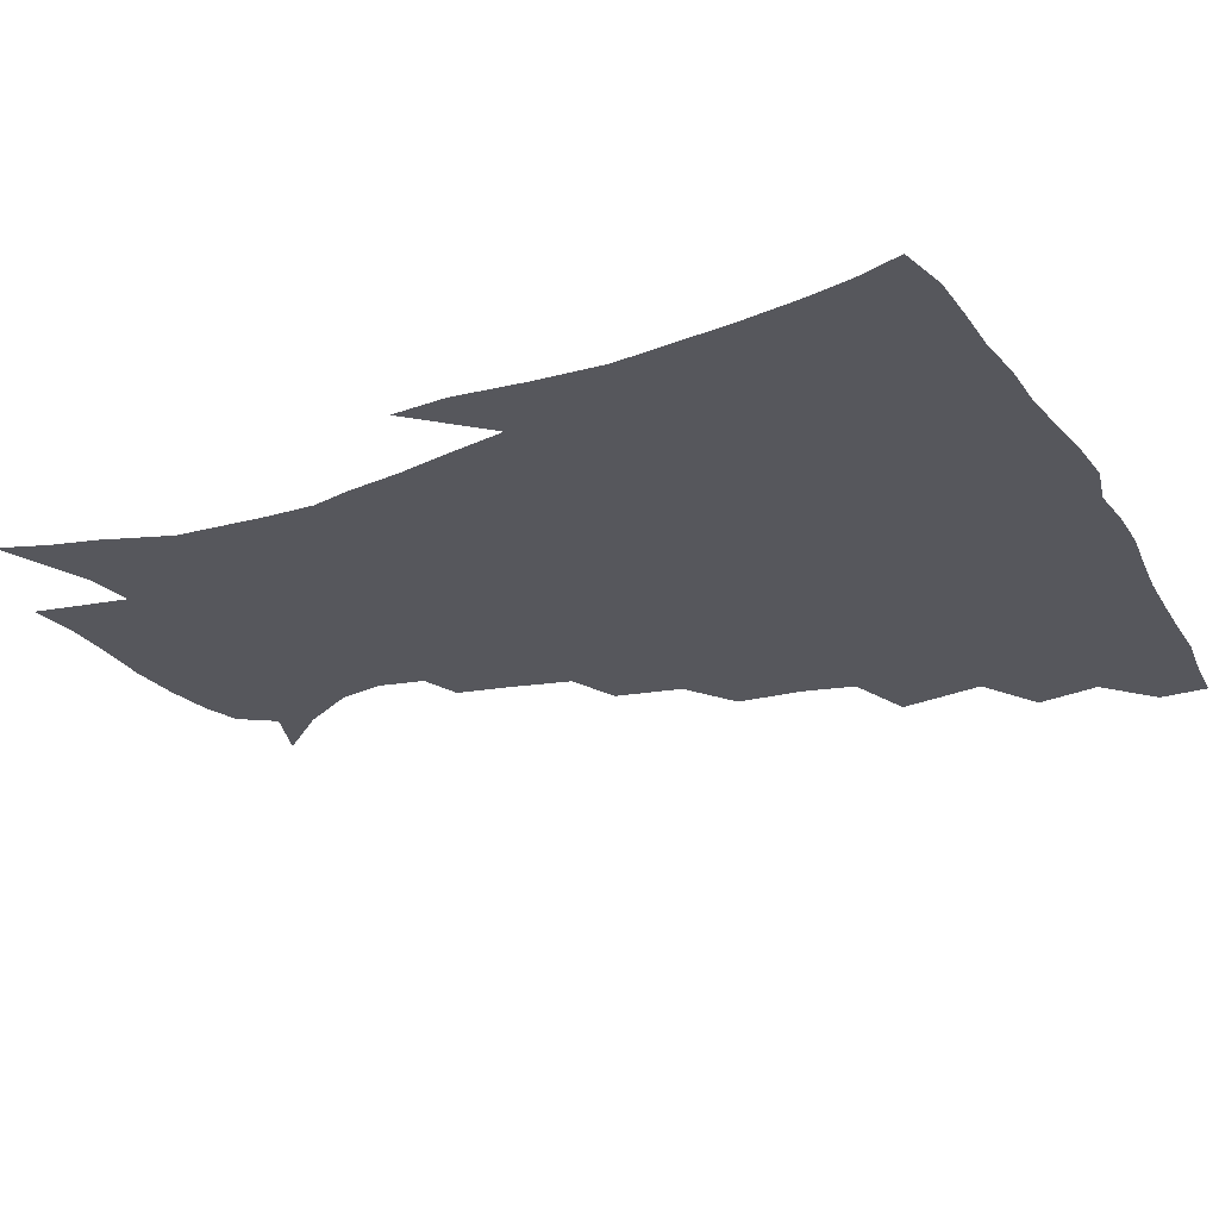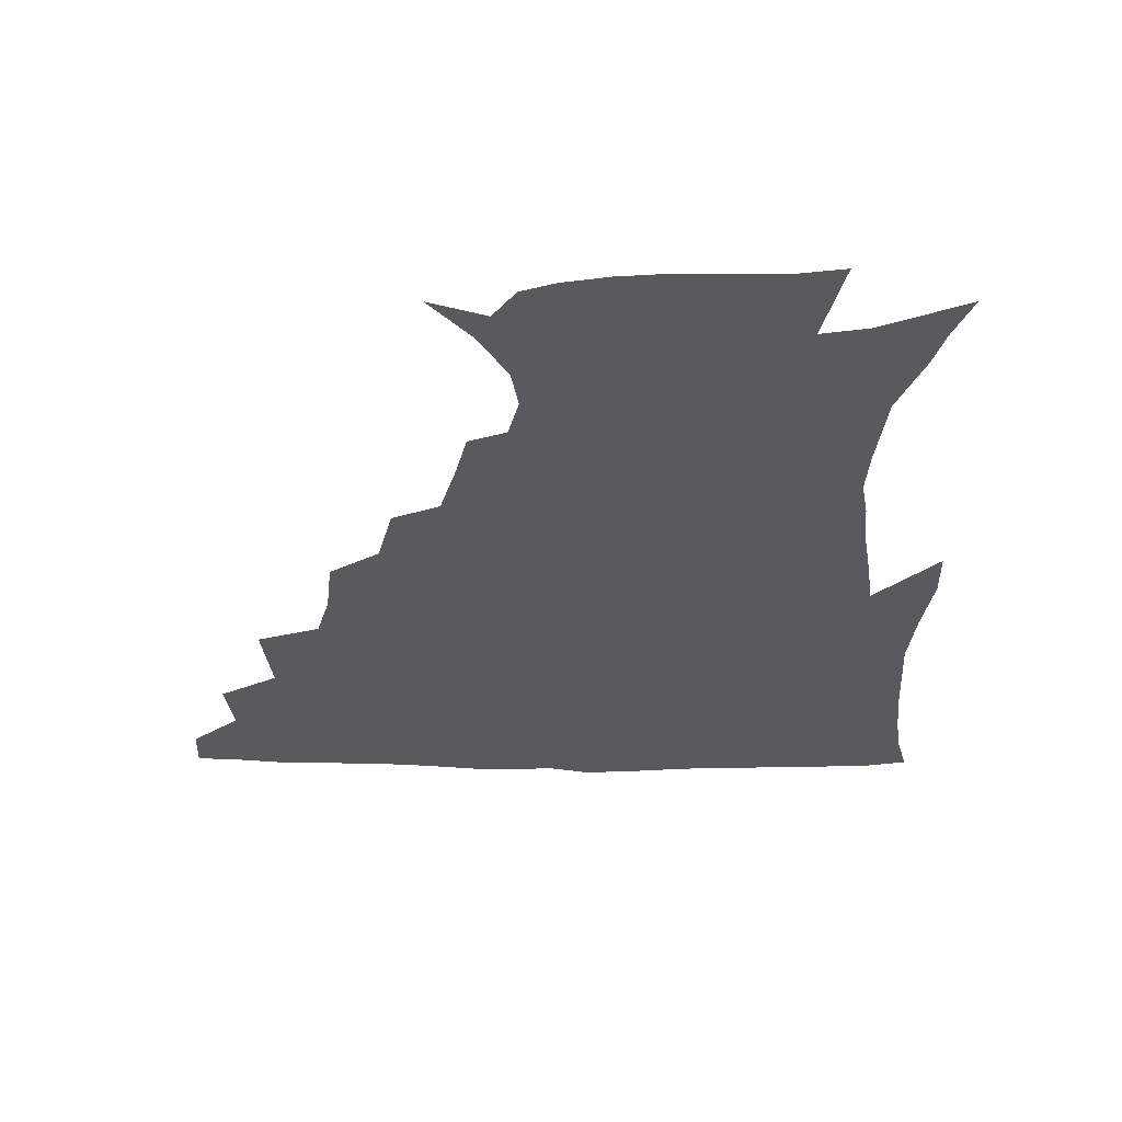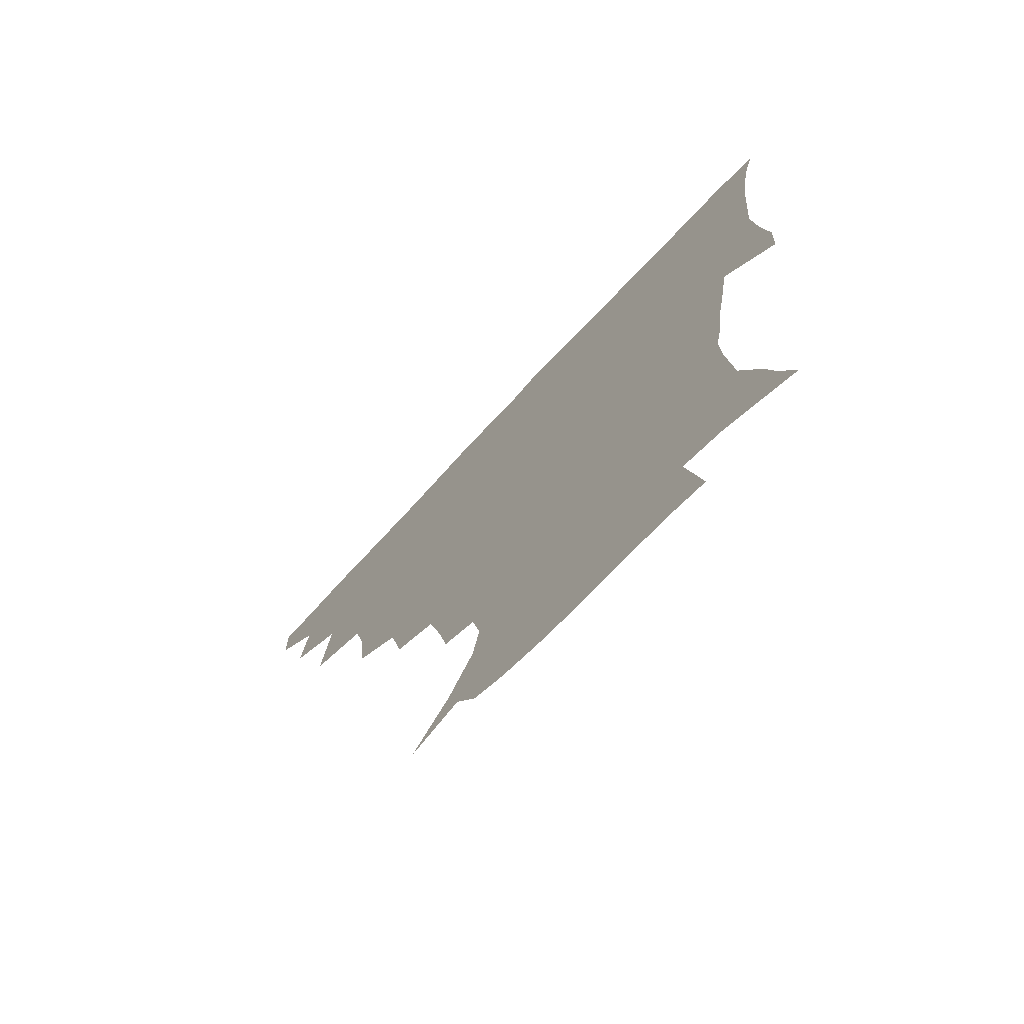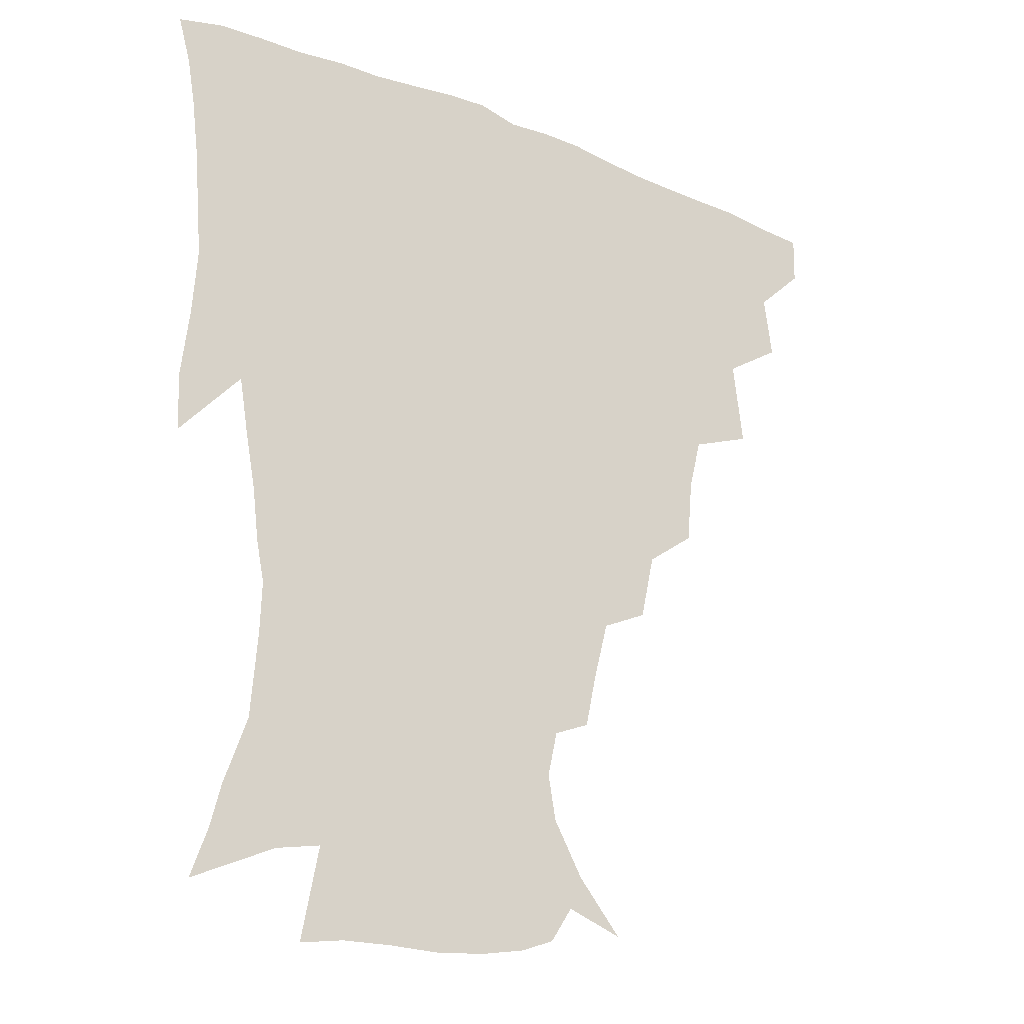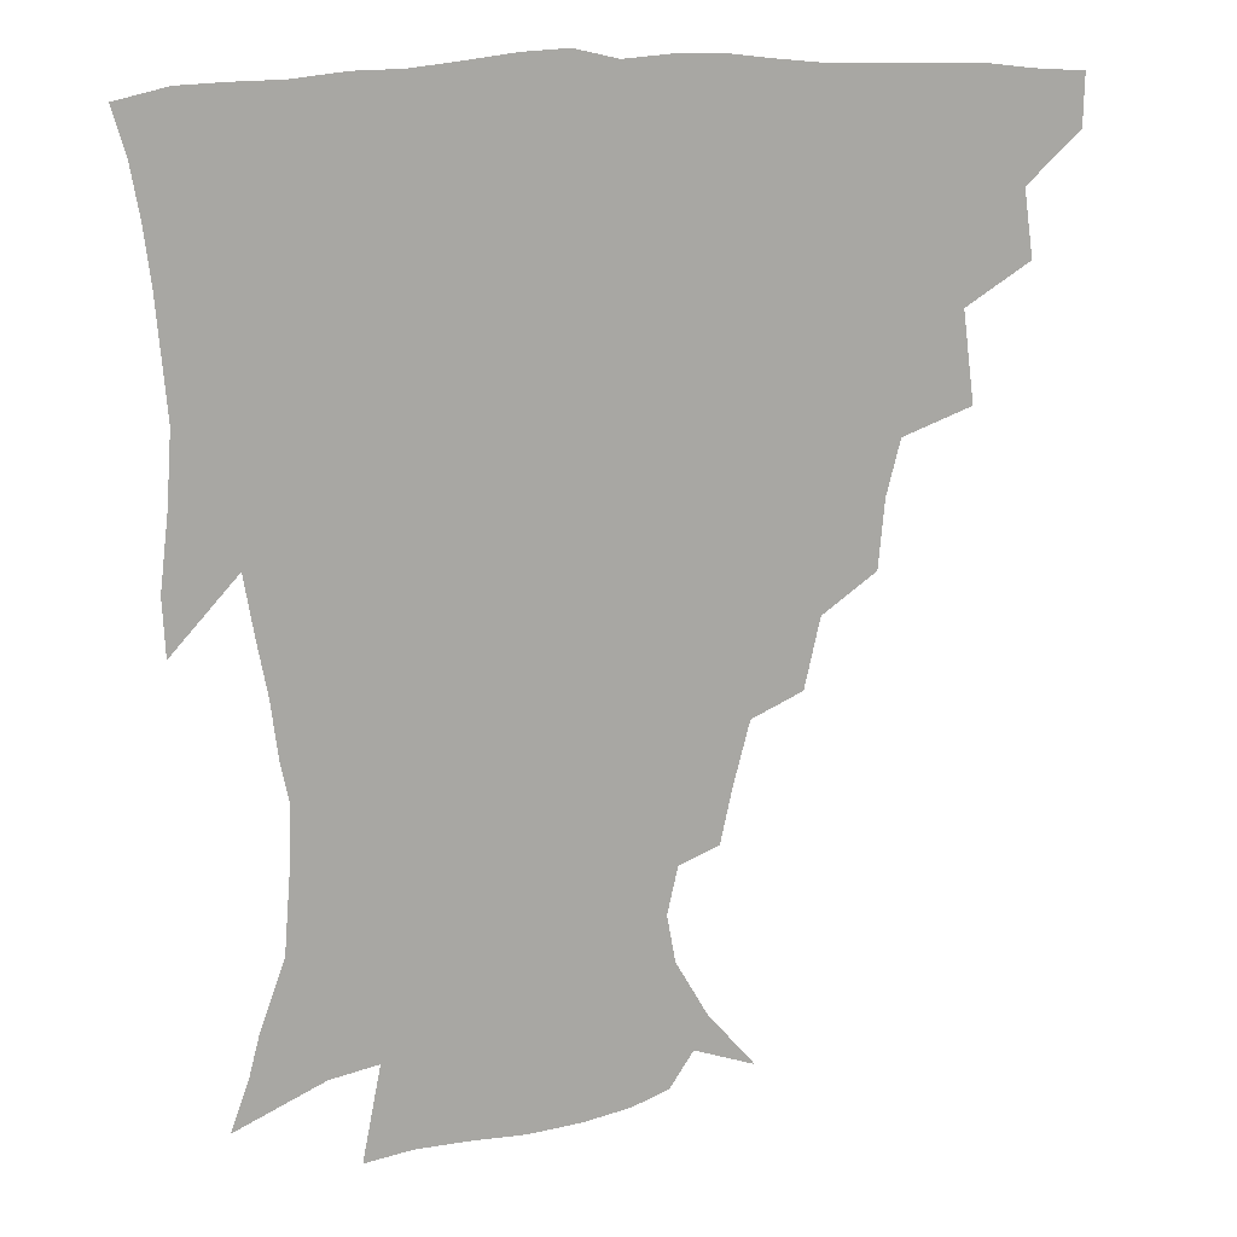
<metadata>
{"format":"obj","ext":"obj","renderer":"f3d","projection":"perspective","resolution":1024,"background":"white","views":[{"elev":-27.6,"azim":116.3,"up":"+Z"},{"elev":-31.1,"azim":-1.3,"up":"+Z"},{"elev":-73.3,"azim":47.0,"up":"+Y"},{"elev":-23.5,"azim":145.3,"up":"+Y"},{"elev":15.1,"azim":165.1,"up":"+Y"}]}
</metadata>
<code>
v 436.5 418 0
v 436.1 434 0
v 450.1 381.6 0
v 453 402.3 0
v 453.4 419.1 0
v 452 435 0
v 466.5 340.6 0
v 470.1 368.7 0
v 470.8 388.5 0
v 469.3 404.2 0
v 468.5 420 0
v 467.5 436.9 0
v 494.2 293.9 0
v 492.3 315.2 0
v 487.9 332.5 0
v 487.1 354.6 0
v 487.4 374.5 0
v 486.8 390.9 0
v 485 405.7 0
v 483.7 421.1 0
v 483 436.8 0
v 515.8 259.7 0
v 511 281.7 0
v 507 300.5 0
v 508.1 329.4 0
v 503.5 341.7 0
v 503.9 361.8 0
v 502.5 377 0
v 501.3 391.9 0
v 500.3 406.6 0
v 499.3 421.2 0
v 498.2 437.1 0
v 540.6 215.1 0
v 536.8 232.5 0
v 531.7 252.3 0
v 526.9 273.9 0
v 523.4 292.2 0
v 522 314.2 0
v 521.2 334.1 0
v 518.4 346.9 0
v 519.1 365.4 0
v 517.3 378.9 0
v 516 393.1 0
v 514.9 407.5 0
v 513.9 422.2 0
v 513 437.6 0
v 529 145 0
v 543.8 162.4 0
v 553.8 180 0
v 556.4 194.8 0
v 553.1 209.8 0
v 549.4 229.3 0
v 545.5 245.3 0
v 541.8 264.4 0
v 538.5 281.5 0
v 536.9 302.6 0
v 535.2 318.7 0
v 534.1 335.8 0
v 533.4 351.4 0
v 533 366.4 0
v 531.9 380.2 0
v 530.3 394 0
v 529.5 408.2 0
v 528.4 422.9 0
v 527.5 439 0
v 548 151.6 0
v 560.2 171.7 0
v 564.6 189.1 0
v 563.7 201.9 0
v 561.3 220.2 0
v 558.8 239.3 0
v 555.7 254.2 0
v 552.7 269.9 0
v 550.9 288.9 0
v 549.5 306.9 0
v 548.7 323.3 0
v 547.9 338.7 0
v 547.3 353.3 0
v 547.7 368.7 0
v 546.6 381.2 0
v 545.3 394.6 0
v 544.3 408.7 0
v 542.8 424.5 0
v 541.7 440.7 0
v 555.5 140 0
v 564.3 156.8 0
v 572.2 177.5 0
v 573.7 194.6 0
v 573 210.7 0
v 570.7 227.8 0
v 568.9 244.3 0
v 566.5 259.6 0
v 564.7 277.4 0
v 563.6 294.8 0
v 562.3 309.2 0
v 561.6 325.6 0
v 561.5 340.6 0
v 560.8 354 0
v 560.9 368.9 0
v 560.2 381.7 0
v 559.4 395 0
v 559.3 408.5 0
v 558.1 423 0
v 555.9 440.8 0
v 566.9 135.6 0
v 578.9 162.2 0
v 582.9 181.6 0
v 582.9 195.5 0
v 582.2 217.4 0
v 580.8 229.6 0
v 579.3 246.9 0
v 577.6 262.9 0
v 576.3 280 0
v 575.5 297.2 0
v 575.5 313.2 0
v 574.4 325.2 0
v 574.5 341.3 0
v 574.4 355.1 0
v 574.5 369 0
v 574.1 382 0
v 573.8 395.3 0
v 573.3 408.8 0
v 572.1 423.4 0
v 570.4 439.6 0
v 581.9 132.5 0
v 591 163.6 0
v 593.1 183.6 0
v 593.4 198.9 0
v 591.9 217.1 0
v 591.2 230.4 0
v 589.7 250 0
v 588.9 266.4 0
v 588.4 282.2 0
v 587.8 297.5 0
v 587.8 314.7 0
v 587.9 328.7 0
v 588.1 343.4 0
v 588.2 356.3 0
v 588.4 369.6 0
v 588.5 382.6 0
v 588.2 395.6 0
v 587.5 409 0
v 586 424.5 0
v 583.8 442.7 0
v 598.6 130.7 0
v 602.9 163.9 0
v 603.5 184.8 0
v 603.3 204.4 0
v 602.5 218.2 0
v 601.9 234.2 0
v 600.7 251.1 0
v 600 267 0
v 600.1 283.1 0
v 600 299 0
v 600.2 314.8 0
v 600.6 328.2 0
v 600.9 342.7 0
v 601.3 355.7 0
v 601.8 369.7 0
v 602.3 382.9 0
v 602.2 395.9 0
v 601.4 409.9 0
v 600.3 424.6 0
v 597.9 442 0
v 616 130.7 0
v 615.1 163.7 0
v 614.2 184.8 0
v 613.6 201 0
v 612.7 218.4 0
v 612 236.5 0
v 611.5 253.2 0
v 611.7 266.3 0
v 611.5 283.5 0
v 612 298.6 0
v 612.4 314.3 0
v 613.2 329.4 0
v 613.7 342.6 0
v 614.4 356.5 0
v 615.2 369.8 0
v 616 383.1 0
v 616.2 396 0
v 616.2 409.4 0
v 614.8 424.4 0
v 613 440 0
v 632.4 130 0
v 628.1 160.7 0
v 625.4 182 0
v 624 199.5 0
v 622.7 218.2 0
v 622.1 235.6 0
v 622.2 250.4 0
v 622.8 266.1 0
v 623.3 280.9 0
v 624 296.4 0
v 624.7 311.4 0
v 625.3 328.2 0
v 626.3 342.5 0
v 627.2 355.6 0
v 628.2 369.8 0
v 629.3 383 0
v 629.9 395.8 0
v 630.4 409.1 0
v 630.3 423 0
v 628.7 438.2 0
v 647.3 127.4 0
v 641.5 157.8 0
v 637 179.2 0
v 634.4 198.2 0
v 632.8 216.1 0
v 632.2 233.2 0
v 632.9 246.6 0
v 633.2 264.2 0
v 634.6 278.1 0
v 635.7 293.5 0
v 636.9 308.4 0
v 637.4 325.8 0
v 638.3 341.7 0
v 639.9 354.2 0
v 641.1 367.8 0
v 642.4 382.4 0
v 644.1 396.1 0
v 645 408.5 0
v 645.2 422 0
v 643.4 437.9 0
v 656.6 154.6 0
v 650.1 174.2 0
v 646.4 192 0
v 643.1 211.9 0
v 642.7 227.4 0
v 643.4 241.4 0
v 644 257.8 0
v 645.4 273.5 0
v 646.8 290.4 0
v 648.4 307.1 0
v 650 322 0
v 650.8 338 0
v 652.1 353.2 0
v 653.6 367 0
v 655.2 381.4 0
v 656.9 394.8 0
v 658.2 407.9 0
v 659.4 421.4 0
v 659.9 436 0
v 671.7 147.6 0
v 663.2 168.7 0
v 658 187.1 0
v 654.6 204.2 0
v 653.4 220.1 0
v 653.3 235.3 0
v 654.4 249.7 0
v 655.7 267 0
v 657.7 283.9 0
v 660.1 300.3 0
v 662.4 316.6 0
v 663.2 333.3 0
v 664.1 350.3 0
v 665.5 366.2 0
v 667.7 379.6 0
v 669.7 393.7 0
v 671.7 406.6 0
v 673.4 420.2 0
v 674.6 435.7 0
v 685 141.3 0
v 679.2 157.4 0
v 675.7 171.3 0
v 667.8 193.4 0
v 666.8 205.7 0
v 665.6 221.2 0
v 665 238.2 0
v 667.7 251.5 0
v 669.8 268.9 0
v 673 286.2 0
v 676.2 305.4 0
v 676.2 325 0
v 677.4 341.7 0
v 678.6 358.7 0
v 680.2 375.2 0
v 682.1 391.1 0
v 685 404.8 0
v 687.1 418.4 0
v 689.7 435 0
v 697.2 282.1 0
v 698.1 300.2 0
v 695.3 323.6 0
v 693.7 345.9 0
v 695.2 363.9 0
v 696.7 382.6 0
v 699 400.8 0
v 701.6 416.3 0
v 705.8 431.2 0
f 4 5 1
f 1 5 2
f 5 6 2
f 8 9 3
f 3 9 4
f 9 10 4
f 4 10 5
f 10 11 5
f 5 11 6
f 11 12 6
f 15 16 7
f 7 16 8
f 16 17 8
f 8 17 9
f 17 18 9
f 9 18 10
f 18 19 10
f 10 19 11
f 19 20 11
f 11 20 12
f 20 21 12
f 23 24 13
f 13 24 14
f 24 25 14
f 14 25 15
f 25 26 15
f 15 26 16
f 26 27 16
f 16 27 17
f 27 28 17
f 17 28 18
f 28 29 18
f 18 29 19
f 29 30 19
f 19 30 20
f 30 31 20
f 20 31 21
f 31 32 21
f 35 36 22
f 22 36 23
f 36 37 23
f 23 37 24
f 37 38 24
f 24 38 25
f 38 39 25
f 25 39 26
f 39 40 26
f 26 40 27
f 40 41 27
f 27 41 28
f 41 42 28
f 28 42 29
f 42 43 29
f 29 43 30
f 43 44 30
f 30 44 31
f 44 45 31
f 31 45 32
f 45 46 32
f 51 52 33
f 33 52 34
f 52 53 34
f 34 53 35
f 53 54 35
f 35 54 36
f 54 55 36
f 36 55 37
f 55 56 37
f 37 56 38
f 56 57 38
f 38 57 39
f 57 58 39
f 39 58 40
f 58 59 40
f 40 59 41
f 59 60 41
f 41 60 42
f 60 61 42
f 42 61 43
f 61 62 43
f 43 62 44
f 62 63 44
f 44 63 45
f 63 64 45
f 45 64 46
f 64 65 46
f 47 66 48
f 66 67 48
f 48 67 49
f 67 68 49
f 49 68 50
f 68 69 50
f 50 69 51
f 69 70 51
f 51 70 52
f 70 71 52
f 52 71 53
f 71 72 53
f 53 72 54
f 72 73 54
f 54 73 55
f 73 74 55
f 55 74 56
f 74 75 56
f 56 75 57
f 75 76 57
f 57 76 58
f 76 77 58
f 58 77 59
f 77 78 59
f 59 78 60
f 78 79 60
f 60 79 61
f 79 80 61
f 61 80 62
f 80 81 62
f 62 81 63
f 81 82 63
f 63 82 64
f 82 83 64
f 64 83 65
f 83 84 65
f 85 86 66
f 66 86 67
f 86 87 67
f 67 87 68
f 87 88 68
f 68 88 69
f 88 89 69
f 69 89 70
f 89 90 70
f 70 90 71
f 90 91 71
f 71 91 72
f 91 92 72
f 72 92 73
f 92 93 73
f 73 93 74
f 93 94 74
f 74 94 75
f 94 95 75
f 75 95 76
f 95 96 76
f 76 96 77
f 96 97 77
f 77 97 78
f 97 98 78
f 78 98 79
f 98 99 79
f 79 99 80
f 99 100 80
f 80 100 81
f 100 101 81
f 81 101 82
f 101 102 82
f 82 102 83
f 102 103 83
f 83 103 84
f 103 104 84
f 85 105 86
f 105 106 86
f 86 106 87
f 106 107 87
f 87 107 88
f 107 108 88
f 88 108 89
f 108 109 89
f 89 109 90
f 109 110 90
f 90 110 91
f 110 111 91
f 91 111 92
f 111 112 92
f 92 112 93
f 112 113 93
f 93 113 94
f 113 114 94
f 94 114 95
f 114 115 95
f 95 115 96
f 115 116 96
f 96 116 97
f 116 117 97
f 97 117 98
f 117 118 98
f 98 118 99
f 118 119 99
f 99 119 100
f 119 120 100
f 100 120 101
f 120 121 101
f 101 121 102
f 121 122 102
f 102 122 103
f 122 123 103
f 103 123 104
f 123 124 104
f 105 125 106
f 125 126 106
f 106 126 107
f 126 127 107
f 107 127 108
f 127 128 108
f 108 128 109
f 128 129 109
f 109 129 110
f 129 130 110
f 110 130 111
f 130 131 111
f 111 131 112
f 131 132 112
f 112 132 113
f 132 133 113
f 113 133 114
f 133 134 114
f 114 134 115
f 134 135 115
f 115 135 116
f 135 136 116
f 116 136 117
f 136 137 117
f 117 137 118
f 137 138 118
f 118 138 119
f 138 139 119
f 119 139 120
f 139 140 120
f 120 140 121
f 140 141 121
f 121 141 122
f 141 142 122
f 122 142 123
f 142 143 123
f 123 143 124
f 143 144 124
f 125 145 126
f 145 146 126
f 126 146 127
f 146 147 127
f 127 147 128
f 147 148 128
f 128 148 129
f 148 149 129
f 129 149 130
f 149 150 130
f 130 150 131
f 150 151 131
f 131 151 132
f 151 152 132
f 132 152 133
f 152 153 133
f 133 153 134
f 153 154 134
f 134 154 135
f 154 155 135
f 135 155 136
f 155 156 136
f 136 156 137
f 156 157 137
f 137 157 138
f 157 158 138
f 138 158 139
f 158 159 139
f 139 159 140
f 159 160 140
f 140 160 141
f 160 161 141
f 141 161 142
f 161 162 142
f 142 162 143
f 162 163 143
f 143 163 144
f 163 164 144
f 145 165 146
f 165 166 146
f 146 166 147
f 166 167 147
f 147 167 148
f 167 168 148
f 148 168 149
f 168 169 149
f 149 169 150
f 169 170 150
f 150 170 151
f 170 171 151
f 151 171 152
f 171 172 152
f 152 172 153
f 172 173 153
f 153 173 154
f 173 174 154
f 154 174 155
f 174 175 155
f 155 175 156
f 175 176 156
f 156 176 157
f 176 177 157
f 157 177 158
f 177 178 158
f 158 178 159
f 178 179 159
f 159 179 160
f 179 180 160
f 160 180 161
f 180 181 161
f 161 181 162
f 181 182 162
f 162 182 163
f 182 183 163
f 163 183 164
f 183 184 164
f 165 185 166
f 185 186 166
f 166 186 167
f 186 187 167
f 167 187 168
f 187 188 168
f 168 188 169
f 188 189 169
f 169 189 170
f 189 190 170
f 170 190 171
f 190 191 171
f 171 191 172
f 191 192 172
f 172 192 173
f 192 193 173
f 173 193 174
f 193 194 174
f 174 194 175
f 194 195 175
f 175 195 176
f 195 196 176
f 176 196 177
f 196 197 177
f 177 197 178
f 197 198 178
f 178 198 179
f 198 199 179
f 179 199 180
f 199 200 180
f 180 200 181
f 200 201 181
f 181 201 182
f 201 202 182
f 182 202 183
f 202 203 183
f 183 203 184
f 203 204 184
f 185 205 186
f 205 206 186
f 186 206 187
f 206 207 187
f 187 207 188
f 207 208 188
f 188 208 189
f 208 209 189
f 189 209 190
f 209 210 190
f 190 210 191
f 210 211 191
f 191 211 192
f 211 212 192
f 192 212 193
f 212 213 193
f 193 213 194
f 213 214 194
f 194 214 195
f 214 215 195
f 195 215 196
f 215 216 196
f 196 216 197
f 216 217 197
f 197 217 198
f 217 218 198
f 198 218 199
f 218 219 199
f 199 219 200
f 219 220 200
f 200 220 201
f 220 221 201
f 201 221 202
f 221 222 202
f 202 222 203
f 222 223 203
f 203 223 204
f 223 224 204
f 206 225 207
f 225 226 207
f 207 226 208
f 226 227 208
f 208 227 209
f 227 228 209
f 209 228 210
f 228 229 210
f 210 229 211
f 229 230 211
f 211 230 212
f 230 231 212
f 212 231 213
f 231 232 213
f 213 232 214
f 232 233 214
f 214 233 215
f 233 234 215
f 215 234 216
f 234 235 216
f 216 235 217
f 235 236 217
f 217 236 218
f 236 237 218
f 218 237 219
f 237 238 219
f 219 238 220
f 238 239 220
f 220 239 221
f 239 240 221
f 221 240 222
f 240 241 222
f 222 241 223
f 241 242 223
f 223 242 224
f 242 243 224
f 225 244 226
f 244 245 226
f 226 245 227
f 245 246 227
f 227 246 228
f 246 247 228
f 228 247 229
f 247 248 229
f 229 248 230
f 248 249 230
f 230 249 231
f 249 250 231
f 231 250 232
f 250 251 232
f 232 251 233
f 251 252 233
f 233 252 234
f 252 253 234
f 234 253 235
f 253 254 235
f 235 254 236
f 254 255 236
f 236 255 237
f 255 256 237
f 237 256 238
f 256 257 238
f 238 257 239
f 257 258 239
f 239 258 240
f 258 259 240
f 240 259 241
f 259 260 241
f 241 260 242
f 260 261 242
f 242 261 243
f 261 262 243
f 244 263 245
f 263 264 245
f 245 264 246
f 264 265 246
f 246 265 247
f 265 266 247
f 247 266 248
f 266 267 248
f 248 267 249
f 267 268 249
f 249 268 250
f 268 269 250
f 250 269 251
f 269 270 251
f 251 270 252
f 270 271 252
f 252 271 253
f 271 272 253
f 253 272 254
f 272 273 254
f 254 273 255
f 273 274 255
f 255 274 256
f 274 275 256
f 256 275 257
f 275 276 257
f 257 276 258
f 276 277 258
f 258 277 259
f 277 278 259
f 259 278 260
f 278 279 260
f 260 279 261
f 279 280 261
f 261 280 262
f 280 281 262
f 273 282 274
f 282 283 274
f 274 283 275
f 283 284 275
f 275 284 276
f 284 285 276
f 276 285 277
f 285 286 277
f 277 286 278
f 286 287 278
f 278 287 279
f 287 288 279
f 279 288 280
f 288 289 280
f 280 289 281
f 289 290 281

</code>
